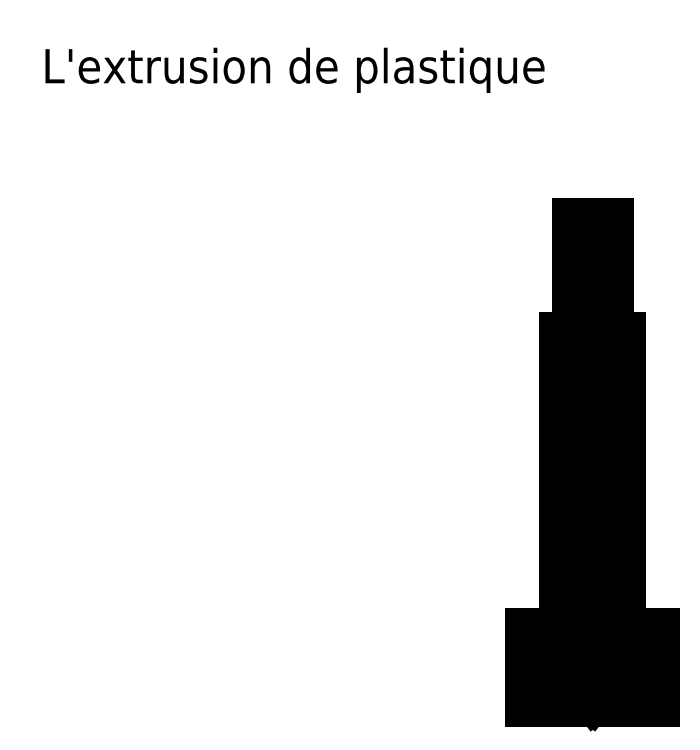
<metadata>
{"format":"dxf","ext":"dxf","renderer":"ezdxf+matplotlib","layout":"modelspace","background":"white","min_lineweight":24,"dpi":150}
</metadata>
<code>
0
SECTION
2
ENTITIES
0
HATCH
8
filament
10
0
20
0
30
0
210
0
220
0
230
1
2
SOLID
70
1
71
0
91
1
92
0
93
4
72
1
10
2.9
20
-7.225e-16
11
2.9
21
36
72
1
10
2.9
20
36
11
0.1
21
36
72
1
10
0.1
20
36
11
0.1
21
-2.449e-17
72
1
10
0.1
20
-2.449e-17
11
2.9
21
-7.225e-16
97
0
75
0
76
1
98
0
0
HATCH
8
0
10
0
20
0
30
0
210
0
220
0
230
1
2
SOLID
70
1
71
0
91
1
92
0
93
21
72
2
10
5.455
20
-2
40
0.7417
50
0
51
360
73
1
72
1
10
0
20
0
11
0
21
26
72
1
10
0
20
26
11
-1
21
26
72
1
10
-1
20
26
11
-1
21
1.225e-16
72
1
10
-1
20
1.225e-16
11
-4
21
4.899e-16
72
1
10
-4
20
4.899e-16
11
-4
21
-4
72
1
10
-4
20
-4
11
-0.8201
21
-4
72
1
10
-0.8201
20
-4
11
1.3
21
-5.631
72
1
10
1.3
20
-5.631
11
1.3
21
-5
72
1
10
1.3
20
-5
11
-6.123e-16
21
-4
72
1
10
-6.123e-16
20
-4
11
0
21
0
72
1
10
3
20
-7.348e-16
11
3
21
26
72
1
10
3
20
26
11
4
21
26
72
1
10
4
20
26
11
4
21
-9.797e-16
72
1
10
4
20
-9.797e-16
11
7
21
-1.715e-15
72
1
10
7
20
-1.715e-15
11
7
21
-4
72
1
10
7
20
-4
11
3.82
21
-4
72
1
10
3.82
20
-4
11
1.7
21
-5.631
72
1
10
1.7
20
-5.631
11
1.7
21
-5
72
1
10
1.7
20
-5
11
3
21
-4
72
1
10
3
20
-4
11
3
21
-7.348e-16
97
0
75
0
76
1
98
0
0
LINE
8
0
10
0
20
0
11
0
21
26
0
LINE
8
0
10
3
20
-7.348e-16
11
3
21
26
0
LINE
8
0
10
3
20
-4
11
1.7
21
-5
0
LINE
8
0
10
-6.123e-16
20
-4
11
1.3
21
-5
0
LINE
8
0
10
-6.123e-16
20
-4
11
0
21
0
0
LINE
8
0
10
3
20
-7.348e-16
11
3
21
-4
0
LINE
8
0
10
7
20
-1.715e-15
11
7
21
-4
0
LINE
8
0
10
-4
20
-4
11
-4
21
4.899e-16
0
LINE
8
0
10
-1
20
1.225e-16
11
-1
21
26
0
LINE
8
0
10
1.7
20
-5
11
1.7
21
-5.631
0
LINE
8
0
10
1.3
20
-5
11
1.3
21
-5.631
0
LINE
8
0
10
-4
20
-4
11
-0.8201
21
-4
0
LINE
8
0
10
-0.8201
20
-4
11
1.3
21
-5.631
0
LINE
8
0
10
3.82
20
-4
11
7
21
-4
0
LINE
8
0
10
3.82
20
-4
11
1.7
21
-5.631
0
LINE
8
0
10
4
20
-9.797e-16
11
7
21
-1.715e-15
0
LINE
8
0
10
4
20
-9.797e-16
11
4
21
26
0
LINE
8
0
10
-1
20
1.225e-16
11
-4
21
4.899e-16
0
CIRCLE
8
0
10
5.455
20
-2
40
0.7417
0
LINE
8
0
10
-1
20
26
11
0
21
26
0
LINE
8
0
10
3
20
26
11
4
21
26
0
MTEXT
8
0
10
-47
20
51.3
30
0
40
3
41
49.17
71
1
72
1
1
L'extrusion de plastique
7
standard
210
0
220
0
230
1
50
0
73
2
44
1
0
LINE
8
filament
10
2.9
20
-7.225e-16
11
2.9
21
36
0
LINE
8
filament
10
0.1
20
36
11
2.9
21
36
0
LINE
8
filament
10
0.1
20
-2.449e-17
11
0.1
21
36
0
LINE
8
filament
10
0.1
20
-2.449e-17
11
2.9
21
-7.225e-16
0
LINE
8
filament
10
0.1
20
-2.449e-17
11
0.06097
21
-3.921
0
LINE
8
filament
10
2.9
20
-7.225e-16
11
2.939
21
-3.921
0
LINE
8
filament
10
1.35
20
-4.912
11
1.35
21
-5.631
0
LINE
8
filament
10
0.06097
20
-3.921
11
1.35
21
-4.912
0
LINE
8
filament
10
2.939
20
-3.921
11
1.65
21
-4.912
0
LINE
8
filament
10
-4
20
-6.131
11
7
21
-6.131
0
ARC
8
filament
10
1.94
20
-5.631
40
0.29
50
180
51
270
0
ARC
8
filament
10
1.84
20
-5.631
40
0.49
50
180
51
270
0
LINE
8
filament
10
1.84
20
-6.121
11
7
21
-6.121
0
LINE
8
filament
10
7
20
-5.921
11
7
21
-6.121
0
LINE
8
filament
10
1.94
20
-5.921
11
7
21
-5.921
0
LINE
8
filament
10
1.65
20
-4.912
11
1.65
21
-5.631
0
ENDSEC
0
EOF

</code>
